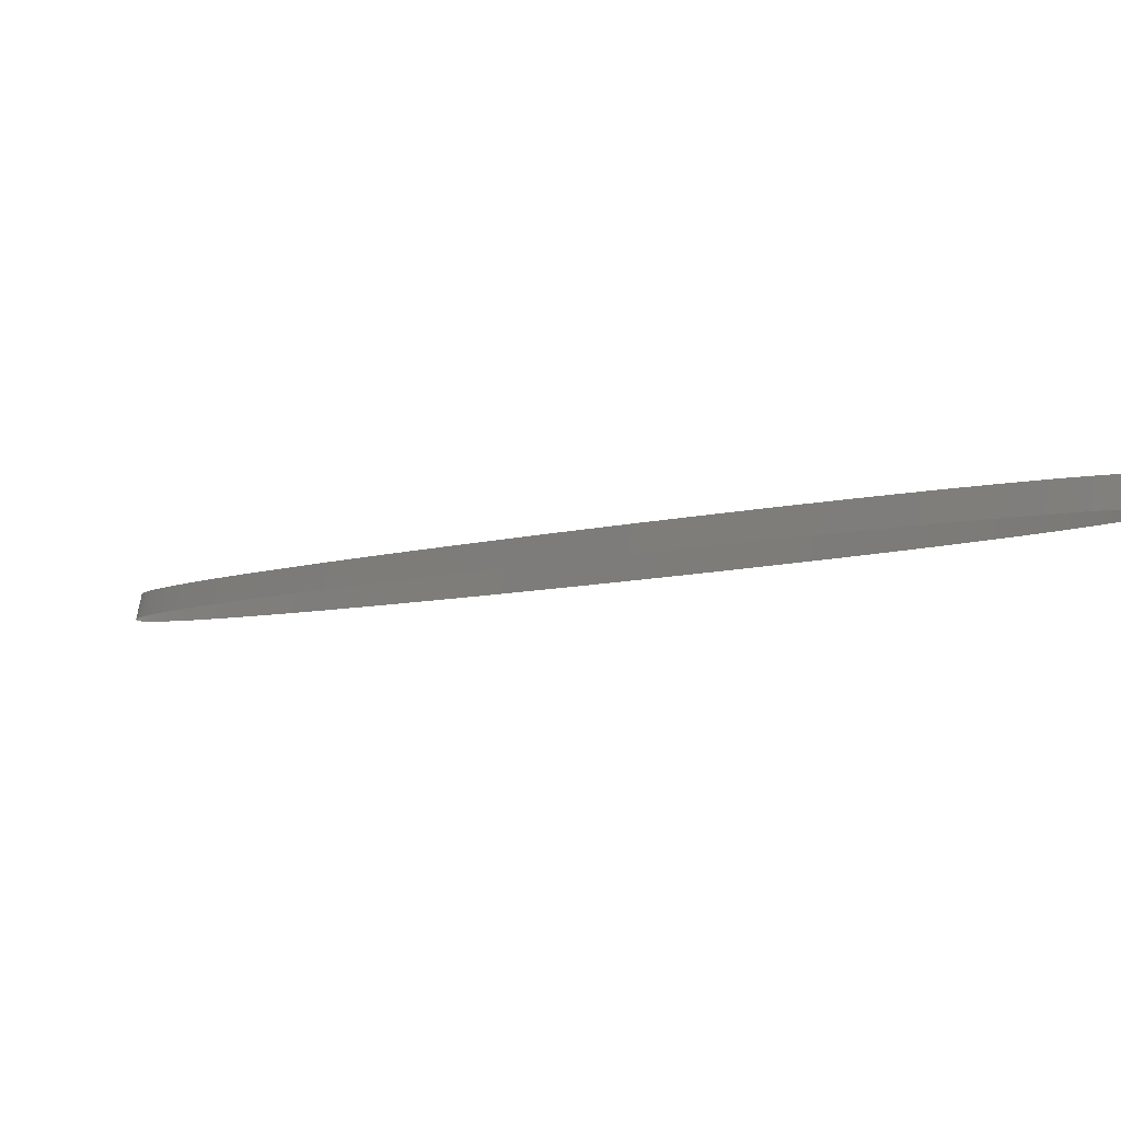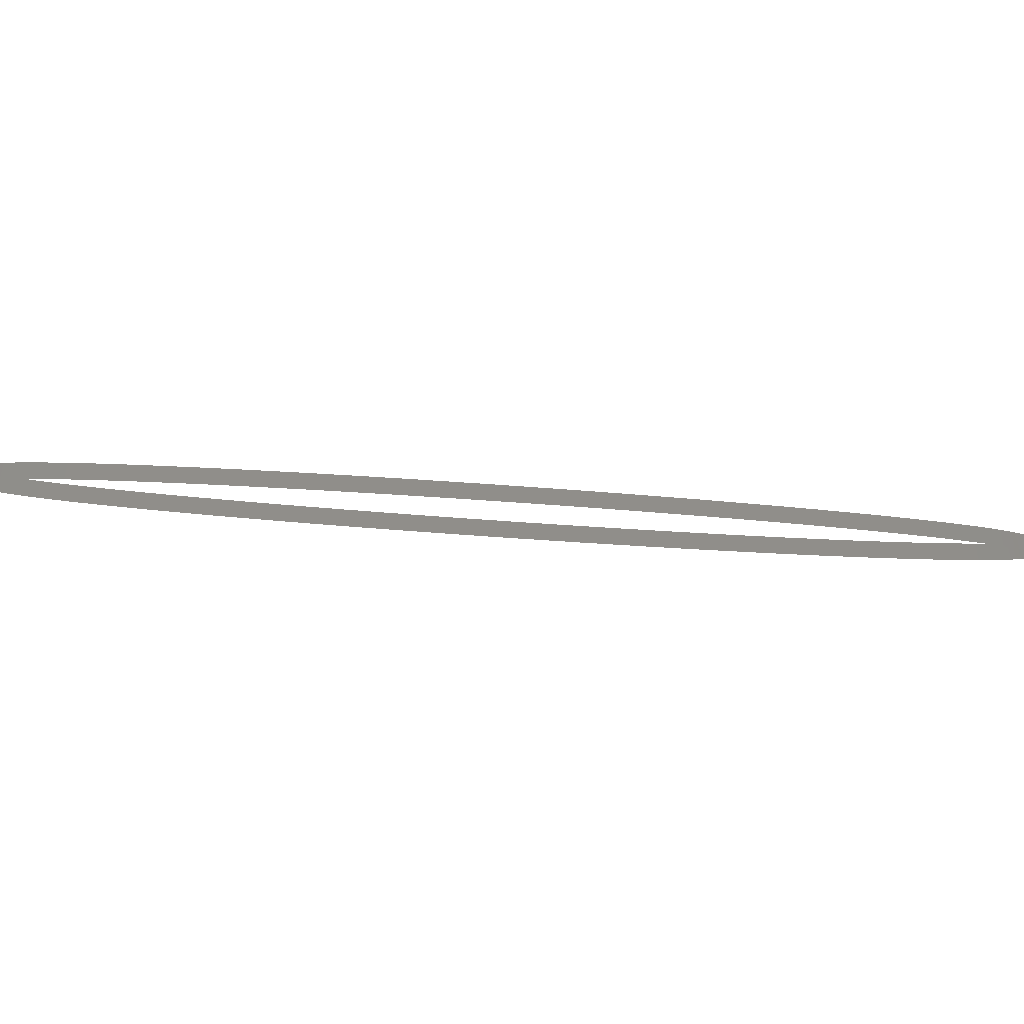
<metadata>
{"format":"stl","ext":"stl","renderer":"f3d","projection":"perspective","resolution":1024,"background":"white","views":[{"elev":73.8,"azim":-169.9,"up":"+Y"},{"elev":-45.5,"azim":-50.4,"up":"+Z"}]}
</metadata>
<code>
# stl→obj: 398 verts, 398 faces
v -16 16 0
v -16 16 1
v -16.02 15.96 1
v -16.02 15.96 0
v -16.02 15.9 1
v -16.02 15.9 0
v -16 15.83 1
v -16 15.83 0
v -15.96 15.73 1
v -15.96 15.73 0
v -15.91 15.62 1
v -15.91 15.62 0
v -15.83 15.49 1
v -15.83 15.49 0
v -15.74 15.35 1
v -15.74 15.35 0
v -15.63 15.18 1
v -15.63 15.18 0
v -15.5 15.01 1
v -15.5 15.01 0
v -15.36 14.81 1
v -15.36 14.81 0
v -15.2 14.61 1
v -15.2 14.61 0
v -15.02 14.38 1
v -15.02 14.38 0
v -14.83 14.15 1
v -14.83 14.15 0
v -14.63 13.9 1
v -14.63 13.9 0
v -14.4 13.63 1
v -14.4 13.63 0
v -14.17 13.36 1
v -14.17 13.36 0
v -13.92 13.07 1
v -13.92 13.07 0
v -13.66 12.76 1
v -13.66 12.76 0
v -13.38 12.45 1
v -13.38 12.45 0
v -13.09 12.13 1
v -13.09 12.13 0
v -12.79 11.79 1
v -12.79 11.79 0
v -12.48 11.44 1
v -12.48 11.44 0
v -12.16 11.09 1
v -12.16 11.09 0
v -11.82 10.72 1
v -11.82 10.72 0
v -11.48 10.34 1
v -11.48 10.34 0
v -11.12 9.957 1
v -11.12 9.957 0
v -10.75 9.563 1
v -10.75 9.563 0
v -10.38 9.16 1
v -10.38 9.16 0
v -9.993 8.75 1
v -9.993 8.75 0
v -9.599 8.332 1
v -9.599 8.332 0
v -9.197 7.907 1
v -9.197 7.907 0
v -8.788 7.475 1
v -8.788 7.475 0
v -8.37 7.037 1
v -8.37 7.037 0
v -7.946 6.593 1
v -7.946 6.593 0
v -7.515 6.144 1
v -7.515 6.144 0
v -7.077 5.689 1
v -7.077 5.689 0
v -6.634 5.23 1
v -6.634 5.23 0
v -6.185 4.766 1
v -6.185 4.766 0
v -5.731 4.298 1
v -5.731 4.298 0
v -5.272 3.827 1
v -5.272 3.827 0
v -4.809 3.353 1
v -4.809 3.353 0
v -4.341 2.876 1
v -4.341 2.876 0
v -3.87 2.396 1
v -3.87 2.396 0
v -3.396 1.915 1
v -3.396 1.915 0
v -2.92 1.432 1
v -2.92 1.432 0
v -2.44 0.9479 1
v -2.44 0.9479 0
v -1.959 0.463 1
v -1.959 0.463 0
v -1.476 -0.02226 1
v -1.476 -0.02226 0
v -0.9923 -0.5075 1
v -0.9923 -0.5075 0
v -0.5075 -0.9923 1
v -0.5075 -0.9923 0
v -0.02226 -1.476 1
v -0.02226 -1.476 0
v 0.463 -1.959 1
v 0.463 -1.959 0
v 0.9479 -2.44 1
v 0.9479 -2.44 0
v 1.432 -2.92 1
v 1.432 -2.92 0
v 1.915 -3.396 1
v 1.915 -3.396 0
v 2.396 -3.87 1
v 2.396 -3.87 0
v 2.876 -4.341 1
v 2.876 -4.341 0
v 3.353 -4.809 1
v 3.353 -4.809 0
v 3.827 -5.272 1
v 3.827 -5.272 0
v 4.298 -5.731 1
v 4.298 -5.731 0
v 4.766 -6.185 1
v 4.766 -6.185 0
v 5.23 -6.634 1
v 5.23 -6.634 0
v 5.689 -7.077 1
v 5.689 -7.077 0
v 6.144 -7.515 1
v 6.144 -7.515 0
v 6.593 -7.946 1
v 6.593 -7.946 0
v 7.037 -8.37 1
v 7.037 -8.37 0
v 7.475 -8.788 1
v 7.475 -8.788 0
v 7.907 -9.197 1
v 7.907 -9.197 0
v 8.332 -9.599 1
v 8.332 -9.599 0
v 8.75 -9.993 1
v 8.75 -9.993 0
v 9.16 -10.38 1
v 9.16 -10.38 0
v 9.563 -10.75 1
v 9.563 -10.75 0
v 9.957 -11.12 1
v 9.957 -11.12 0
v 10.34 -11.48 1
v 10.34 -11.48 0
v 10.72 -11.82 1
v 10.72 -11.82 0
v 11.09 -12.16 1
v 11.09 -12.16 0
v 11.44 -12.48 1
v 11.44 -12.48 0
v 11.79 -12.79 1
v 11.79 -12.79 0
v 12.13 -13.09 1
v 12.13 -13.09 0
v 12.45 -13.38 1
v 12.45 -13.38 0
v 12.76 -13.66 1
v 12.76 -13.66 0
v 13.07 -13.92 1
v 13.07 -13.92 0
v 13.36 -14.17 1
v 13.36 -14.17 0
v 13.63 -14.4 1
v 13.63 -14.4 0
v 13.9 -14.63 1
v 13.9 -14.63 0
v 14.15 -14.83 1
v 14.15 -14.83 0
v 14.38 -15.02 1
v 14.38 -15.02 0
v 14.61 -15.2 1
v 14.61 -15.2 0
v 14.81 -15.36 1
v 14.81 -15.36 0
v 15.01 -15.5 1
v 15.01 -15.5 0
v 15.18 -15.63 1
v 15.18 -15.63 0
v 15.35 -15.74 1
v 15.35 -15.74 0
v 15.49 -15.83 1
v 15.49 -15.83 0
v 15.62 -15.91 1
v 15.62 -15.91 0
v 15.73 -15.96 1
v 15.73 -15.96 0
v 15.83 -16 1
v 15.83 -16 0
v 15.9 -16.02 1
v 15.9 -16.02 0
v 15.96 -16.02 1
v 15.96 -16.02 0
v 16 -16 1
v 16 -16 0
v 16.02 -15.96 1
v 16.02 -15.96 0
v 16.02 -15.9 1
v 16.02 -15.9 0
v 16 -15.83 1
v 16 -15.83 0
v 15.97 -15.74 1
v 15.97 -15.74 0
v 15.91 -15.63 1
v 15.91 -15.63 0
v 15.84 -15.5 1
v 15.84 -15.5 0
v 15.75 -15.36 1
v 15.75 -15.36 0
v 15.64 -15.2 1
v 15.64 -15.2 0
v 15.51 -15.02 1
v 15.51 -15.02 0
v 15.37 -14.83 1
v 15.37 -14.83 0
v 15.22 -14.63 1
v 15.22 -14.63 0
v 15.04 -14.41 1
v 15.04 -14.41 0
v 14.86 -14.18 1
v 14.86 -14.18 0
v 14.66 -13.93 1
v 14.66 -13.93 0
v 14.44 -13.67 1
v 14.44 -13.67 0
v 14.21 -13.4 1
v 14.21 -13.4 0
v 13.96 -13.12 1
v 13.96 -13.12 0
v 13.71 -12.82 1
v 13.71 -12.82 0
v 13.44 -12.51 1
v 13.44 -12.51 0
v 13.15 -12.19 1
v 13.15 -12.19 0
v 12.86 -11.86 1
v 12.86 -11.86 0
v 12.55 -11.52 1
v 12.55 -11.52 0
v 12.23 -11.17 1
v 12.23 -11.17 0
v 11.9 -10.81 1
v 11.9 -10.81 0
v 11.56 -10.44 1
v 11.56 -10.44 0
v 11.21 -10.06 1
v 11.21 -10.06 0
v 10.85 -9.67 1
v 10.85 -9.67 0
v 10.48 -9.274 1
v 10.48 -9.274 0
v 10.11 -8.87 1
v 10.11 -8.87 0
v 9.718 -8.458 1
v 9.718 -8.458 0
v 9.323 -8.039 1
v 9.323 -8.039 0
v 8.92 -7.614 1
v 8.92 -7.614 0
v 8.509 -7.182 1
v 8.509 -7.182 0
v 8.091 -6.745 1
v 8.091 -6.745 0
v 7.667 -6.301 1
v 7.667 -6.301 0
v 7.236 -5.853 1
v 7.236 -5.853 0
v 6.799 -5.4 1
v 6.799 -5.4 0
v 6.356 -4.943 1
v 6.356 -4.943 0
v 5.909 -4.481 1
v 5.909 -4.481 0
v 5.456 -4.016 1
v 5.456 -4.016 0
v 4.999 -3.548 1
v 4.999 -3.548 0
v 4.538 -3.076 1
v 4.538 -3.076 0
v 4.073 -2.603 1
v 4.073 -2.603 0
v 3.605 -2.127 1
v 3.605 -2.127 0
v 3.135 -1.649 1
v 3.135 -1.649 0
v 2.661 -1.171 1
v 2.661 -1.171 0
v 2.186 -0.691 1
v 2.186 -0.691 0
v 1.708 -0.2107 1
v 1.708 -0.2107 0
v 1.23 0.2698 1
v 1.23 0.2698 0
v 0.75 0.75 1
v 0.75 0.75 0
v 0.2698 1.23 1
v 0.2698 1.23 0
v -0.2107 1.708 1
v -0.2107 1.708 0
v -0.691 2.186 1
v -0.691 2.186 0
v -1.171 2.661 1
v -1.171 2.661 0
v -1.649 3.135 1
v -1.649 3.135 0
v -2.127 3.605 1
v -2.127 3.605 0
v -2.603 4.073 1
v -2.603 4.073 0
v -3.076 4.538 1
v -3.076 4.538 0
v -3.548 4.999 1
v -3.548 4.999 0
v -4.016 5.456 1
v -4.016 5.456 0
v -4.481 5.909 1
v -4.481 5.909 0
v -4.943 6.356 1
v -4.943 6.356 0
v -5.4 6.799 1
v -5.4 6.799 0
v -5.853 7.236 1
v -5.853 7.236 0
v -6.301 7.667 1
v -6.301 7.667 0
v -6.745 8.091 1
v -6.745 8.091 0
v -7.182 8.509 1
v -7.182 8.509 0
v -7.614 8.92 1
v -7.614 8.92 0
v -8.039 9.323 1
v -8.039 9.323 0
v -8.458 9.718 1
v -8.458 9.718 0
v -8.87 10.11 1
v -8.87 10.11 0
v -9.274 10.48 1
v -9.274 10.48 0
v -9.67 10.85 1
v -9.67 10.85 0
v -10.06 11.21 1
v -10.06 11.21 0
v -10.44 11.56 1
v -10.44 11.56 0
v -10.81 11.9 1
v -10.81 11.9 0
v -11.17 12.23 1
v -11.17 12.23 0
v -11.52 12.55 1
v -11.52 12.55 0
v -11.86 12.86 1
v -11.86 12.86 0
v -12.19 13.15 1
v -12.19 13.15 0
v -12.51 13.44 1
v -12.51 13.44 0
v -12.82 13.71 1
v -12.82 13.71 0
v -13.12 13.96 1
v -13.12 13.96 0
v -13.4 14.21 1
v -13.4 14.21 0
v -13.67 14.44 1
v -13.67 14.44 0
v -13.93 14.66 1
v -13.93 14.66 0
v -14.18 14.86 1
v -14.18 14.86 0
v -14.41 15.04 1
v -14.41 15.04 0
v -14.63 15.22 1
v -14.63 15.22 0
v -14.83 15.37 1
v -14.83 15.37 0
v -15.02 15.51 1
v -15.02 15.51 0
v -15.2 15.64 1
v -15.2 15.64 0
v -15.36 15.75 1
v -15.36 15.75 0
v -15.5 15.84 1
v -15.5 15.84 0
v -15.63 15.91 1
v -15.63 15.91 0
v -15.74 15.97 1
v -15.74 15.97 0
v -15.83 16 1
v -15.83 16 0
v -15.9 16.02 1
v -15.9 16.02 0
v -15.96 16.02 1
v -15.96 16.02 0
f 1 2 3
f 1 3 4
f 4 3 5
f 4 5 6
f 6 5 7
f 6 7 8
f 8 7 9
f 8 9 10
f 10 9 11
f 10 11 12
f 12 11 13
f 12 13 14
f 14 13 15
f 14 15 16
f 16 15 17
f 16 17 18
f 18 17 19
f 18 19 20
f 20 19 21
f 20 21 22
f 22 21 23
f 22 23 24
f 24 23 25
f 24 25 26
f 26 25 27
f 26 27 28
f 28 27 29
f 28 29 30
f 30 29 31
f 30 31 32
f 32 31 33
f 32 33 34
f 34 33 35
f 34 35 36
f 36 35 37
f 36 37 38
f 38 37 39
f 38 39 40
f 40 39 41
f 40 41 42
f 42 41 43
f 42 43 44
f 44 43 45
f 44 45 46
f 46 45 47
f 46 47 48
f 48 47 49
f 48 49 50
f 50 49 51
f 50 51 52
f 52 51 53
f 52 53 54
f 54 53 55
f 54 55 56
f 56 55 57
f 56 57 58
f 58 57 59
f 58 59 60
f 60 59 61
f 60 61 62
f 62 61 63
f 62 63 64
f 64 63 65
f 64 65 66
f 66 65 67
f 66 67 68
f 68 67 69
f 68 69 70
f 70 69 71
f 70 71 72
f 72 71 73
f 72 73 74
f 74 73 75
f 74 75 76
f 76 75 77
f 76 77 78
f 78 77 79
f 78 79 80
f 80 79 81
f 80 81 82
f 82 81 83
f 82 83 84
f 84 83 85
f 84 85 86
f 86 85 87
f 86 87 88
f 88 87 89
f 88 89 90
f 90 89 91
f 90 91 92
f 92 91 93
f 92 93 94
f 94 93 95
f 94 95 96
f 96 95 97
f 96 97 98
f 98 97 99
f 98 99 100
f 100 99 101
f 100 101 102
f 102 101 103
f 102 103 104
f 104 103 105
f 104 105 106
f 106 105 107
f 106 107 108
f 108 107 109
f 108 109 110
f 110 109 111
f 110 111 112
f 112 111 113
f 112 113 114
f 114 113 115
f 114 115 116
f 116 115 117
f 116 117 118
f 118 117 119
f 118 119 120
f 120 119 121
f 120 121 122
f 122 121 123
f 122 123 124
f 124 123 125
f 124 125 126
f 126 125 127
f 126 127 128
f 128 127 129
f 128 129 130
f 130 129 131
f 130 131 132
f 132 131 133
f 132 133 134
f 134 133 135
f 134 135 136
f 136 135 137
f 136 137 138
f 138 137 139
f 138 139 140
f 140 139 141
f 140 141 142
f 142 141 143
f 142 143 144
f 144 143 145
f 144 145 146
f 146 145 147
f 146 147 148
f 148 147 149
f 148 149 150
f 150 149 151
f 150 151 152
f 152 151 153
f 152 153 154
f 154 153 155
f 154 155 156
f 156 155 157
f 156 157 158
f 158 157 159
f 158 159 160
f 160 159 161
f 160 161 162
f 162 161 163
f 162 163 164
f 164 163 165
f 164 165 166
f 166 165 167
f 166 167 168
f 168 167 169
f 168 169 170
f 170 169 171
f 170 171 172
f 172 171 173
f 172 173 174
f 174 173 175
f 174 175 176
f 176 175 177
f 176 177 178
f 178 177 179
f 178 179 180
f 180 179 181
f 180 181 182
f 182 181 183
f 182 183 184
f 184 183 185
f 184 185 186
f 186 185 187
f 186 187 188
f 188 187 189
f 188 189 190
f 190 189 191
f 190 191 192
f 192 191 193
f 192 193 194
f 194 193 195
f 194 195 196
f 196 195 197
f 196 197 198
f 198 197 199
f 198 199 200
f 200 199 201
f 200 201 202
f 202 201 203
f 202 203 204
f 204 203 205
f 204 205 206
f 206 205 207
f 206 207 208
f 208 207 209
f 208 209 210
f 210 209 211
f 210 211 212
f 212 211 213
f 212 213 214
f 214 213 215
f 214 215 216
f 216 215 217
f 216 217 218
f 218 217 219
f 218 219 220
f 220 219 221
f 220 221 222
f 222 221 223
f 222 223 224
f 224 223 225
f 224 225 226
f 226 225 227
f 226 227 228
f 228 227 229
f 228 229 230
f 230 229 231
f 230 231 232
f 232 231 233
f 232 233 234
f 234 233 235
f 234 235 236
f 236 235 237
f 236 237 238
f 238 237 239
f 238 239 240
f 240 239 241
f 240 241 242
f 242 241 243
f 242 243 244
f 244 243 245
f 244 245 246
f 246 245 247
f 246 247 248
f 248 247 249
f 248 249 250
f 250 249 251
f 250 251 252
f 252 251 253
f 252 253 254
f 254 253 255
f 254 255 256
f 256 255 257
f 256 257 258
f 258 257 259
f 258 259 260
f 260 259 261
f 260 261 262
f 262 261 263
f 262 263 264
f 264 263 265
f 264 265 266
f 266 265 267
f 266 267 268
f 268 267 269
f 268 269 270
f 270 269 271
f 270 271 272
f 272 271 273
f 272 273 274
f 274 273 275
f 274 275 276
f 276 275 277
f 276 277 278
f 278 277 279
f 278 279 280
f 280 279 281
f 280 281 282
f 282 281 283
f 282 283 284
f 284 283 285
f 284 285 286
f 286 285 287
f 286 287 288
f 288 287 289
f 288 289 290
f 290 289 291
f 290 291 292
f 292 291 293
f 292 293 294
f 294 293 295
f 294 295 296
f 296 295 297
f 296 297 298
f 298 297 299
f 298 299 300
f 300 299 301
f 300 301 302
f 302 301 303
f 302 303 304
f 304 303 305
f 304 305 306
f 306 305 307
f 306 307 308
f 308 307 309
f 308 309 310
f 310 309 311
f 310 311 312
f 312 311 313
f 312 313 314
f 314 313 315
f 314 315 316
f 316 315 317
f 316 317 318
f 318 317 319
f 318 319 320
f 320 319 321
f 320 321 322
f 322 321 323
f 322 323 324
f 324 323 325
f 324 325 326
f 326 325 327
f 326 327 328
f 328 327 329
f 328 329 330
f 330 329 331
f 330 331 332
f 332 331 333
f 332 333 334
f 334 333 335
f 334 335 336
f 336 335 337
f 336 337 338
f 338 337 339
f 338 339 340
f 340 339 341
f 340 341 342
f 342 341 343
f 342 343 344
f 344 343 345
f 344 345 346
f 346 345 347
f 346 347 348
f 348 347 349
f 348 349 350
f 350 349 351
f 350 351 352
f 352 351 353
f 352 353 354
f 354 353 355
f 354 355 356
f 356 355 357
f 356 357 358
f 358 357 359
f 358 359 360
f 360 359 361
f 360 361 362
f 362 361 363
f 362 363 364
f 364 363 365
f 364 365 366
f 366 365 367
f 366 367 368
f 368 367 369
f 368 369 370
f 370 369 371
f 370 371 372
f 372 371 373
f 372 373 374
f 374 373 375
f 374 375 376
f 376 375 377
f 376 377 378
f 378 377 379
f 378 379 380
f 380 379 381
f 380 381 382
f 382 381 383
f 382 383 384
f 384 383 385
f 384 385 386
f 386 385 387
f 386 387 388
f 388 387 389
f 388 389 390
f 390 389 391
f 390 391 392
f 392 391 393
f 392 393 394
f 394 393 395
f 394 395 396
f 396 395 397
f 396 397 398
f 398 397 2
f 398 2 1

</code>
